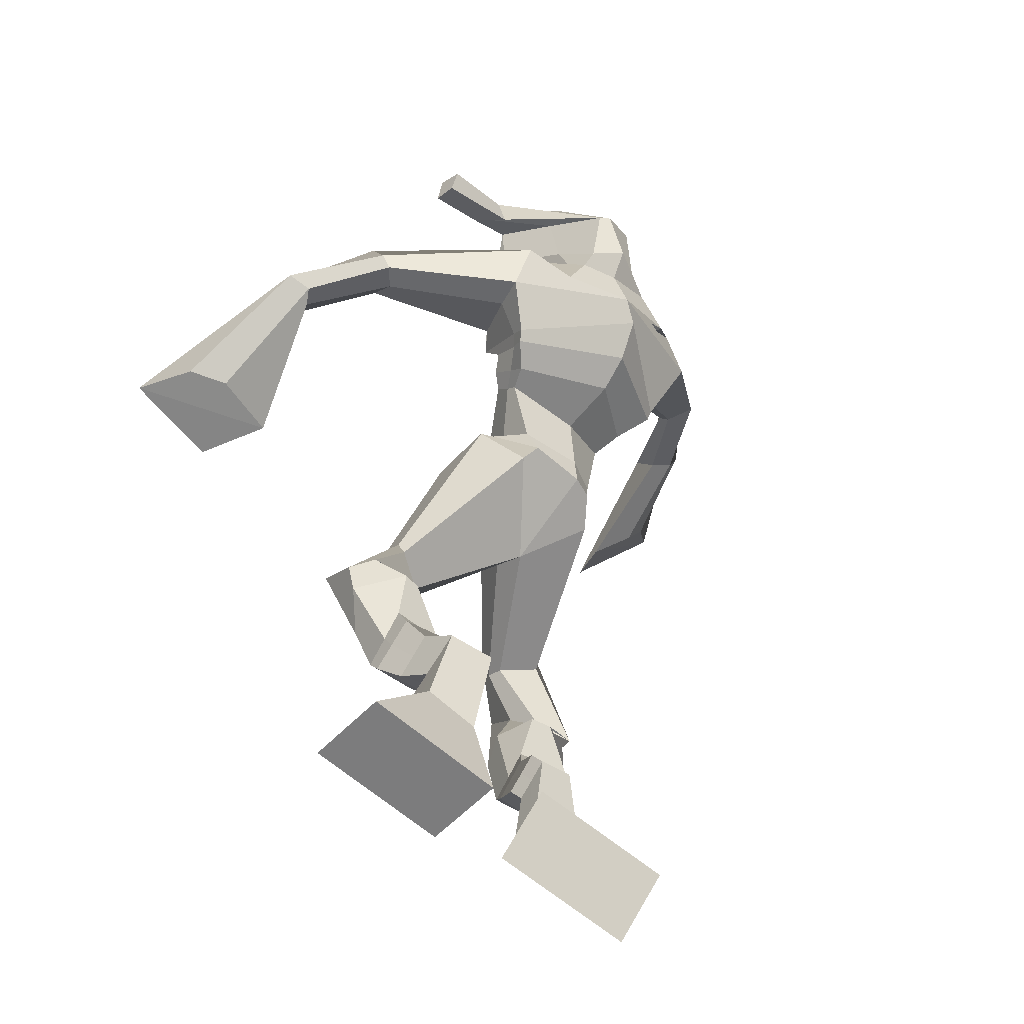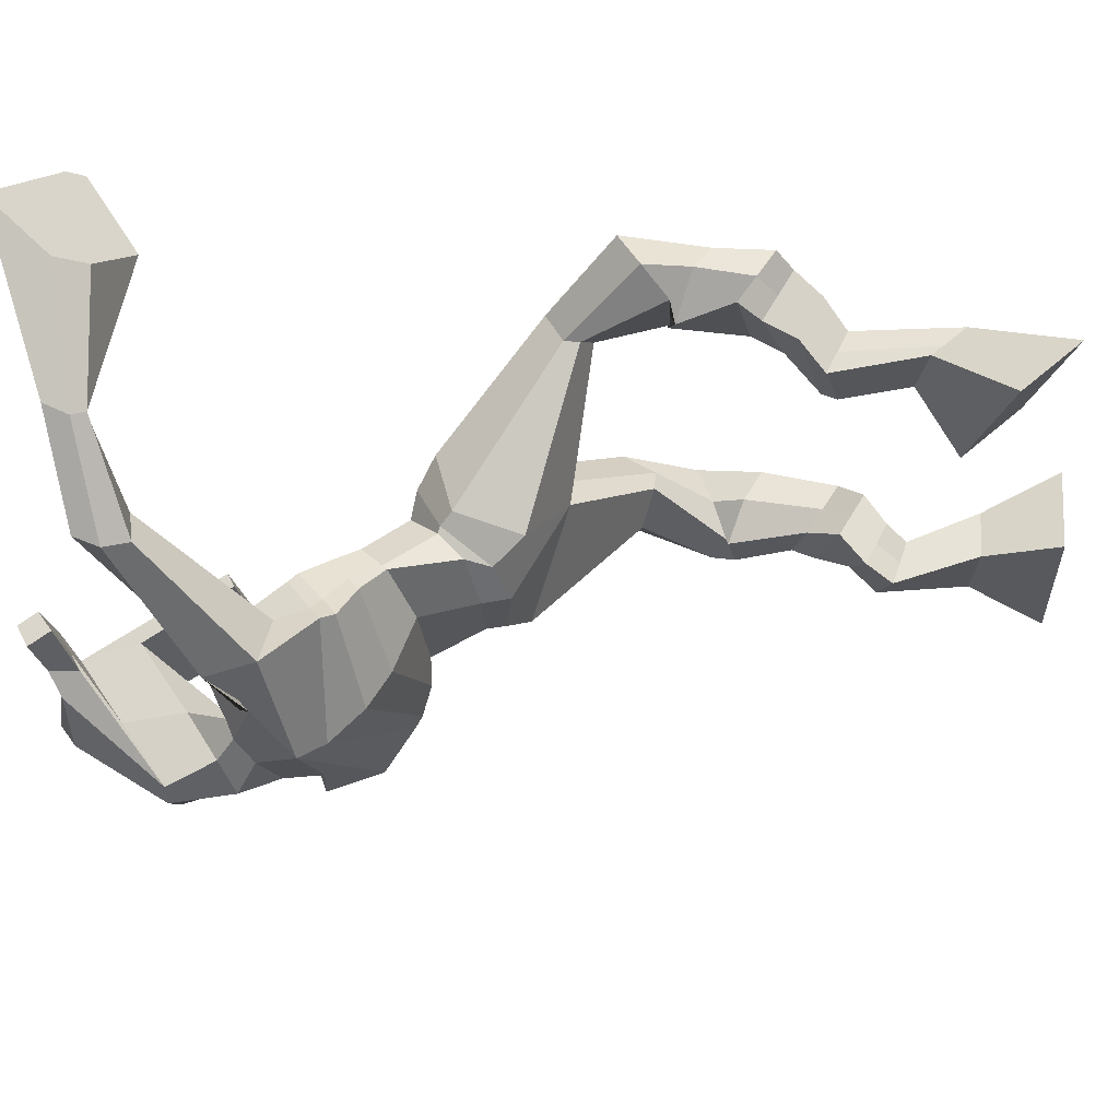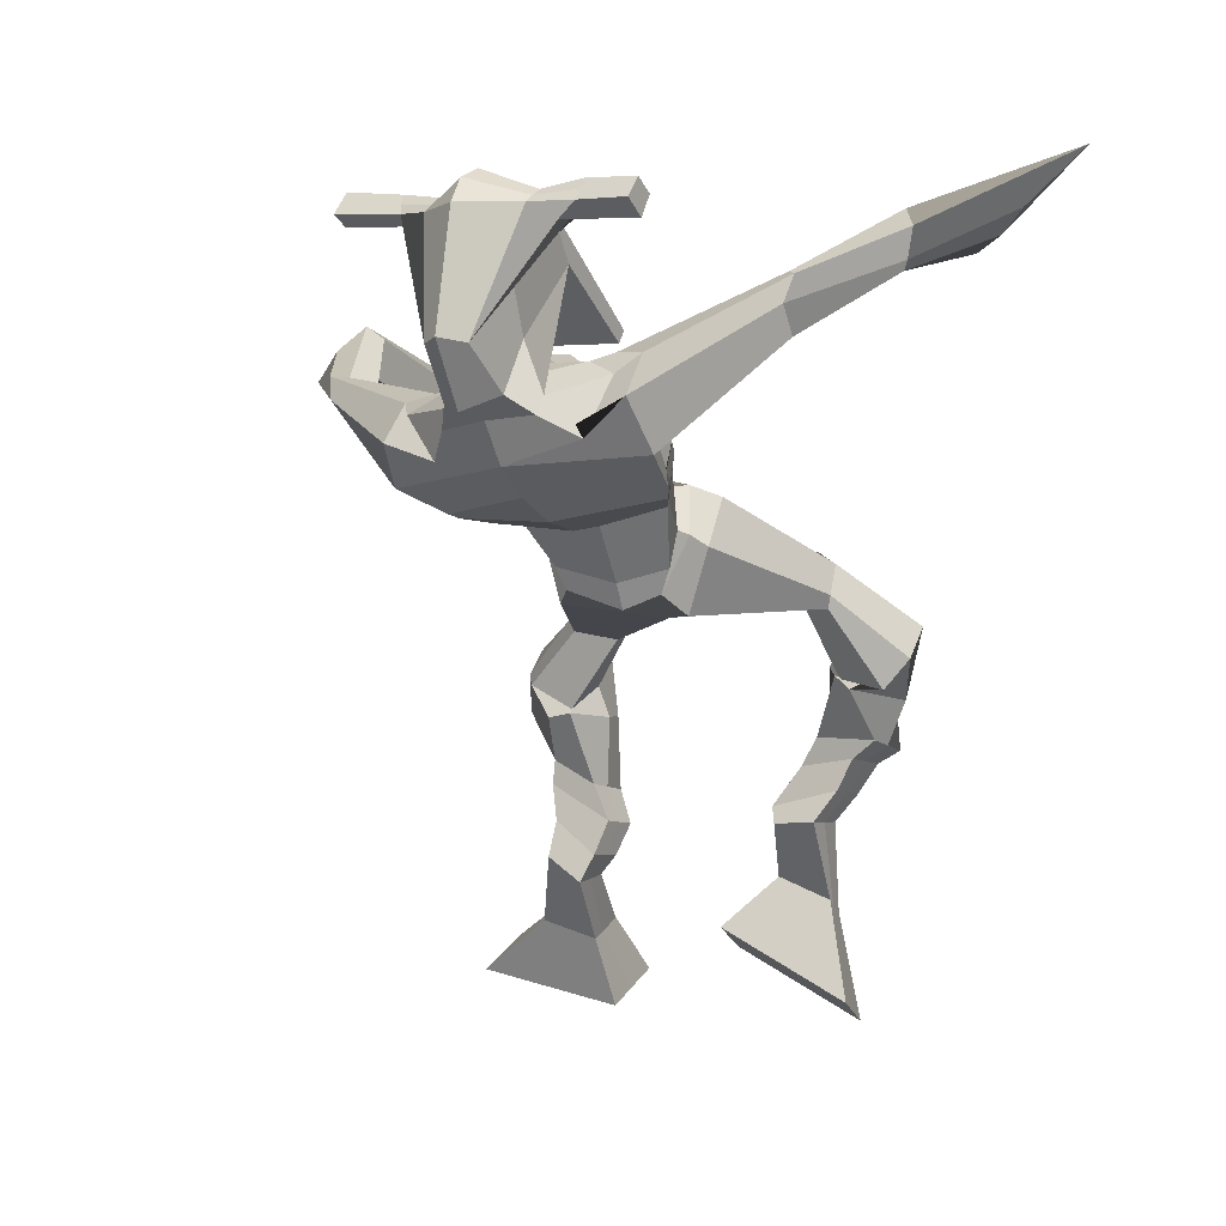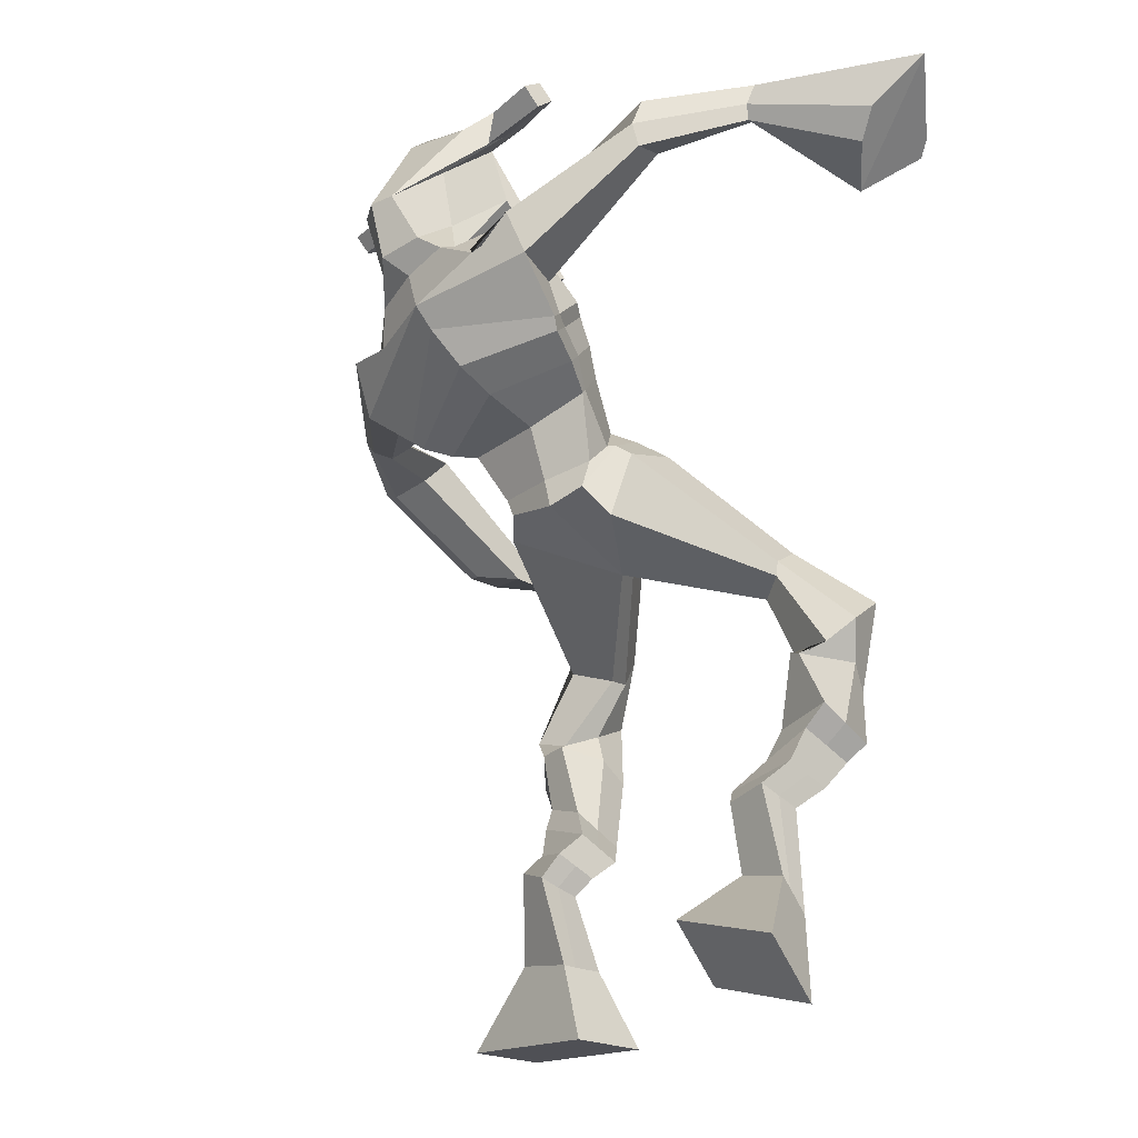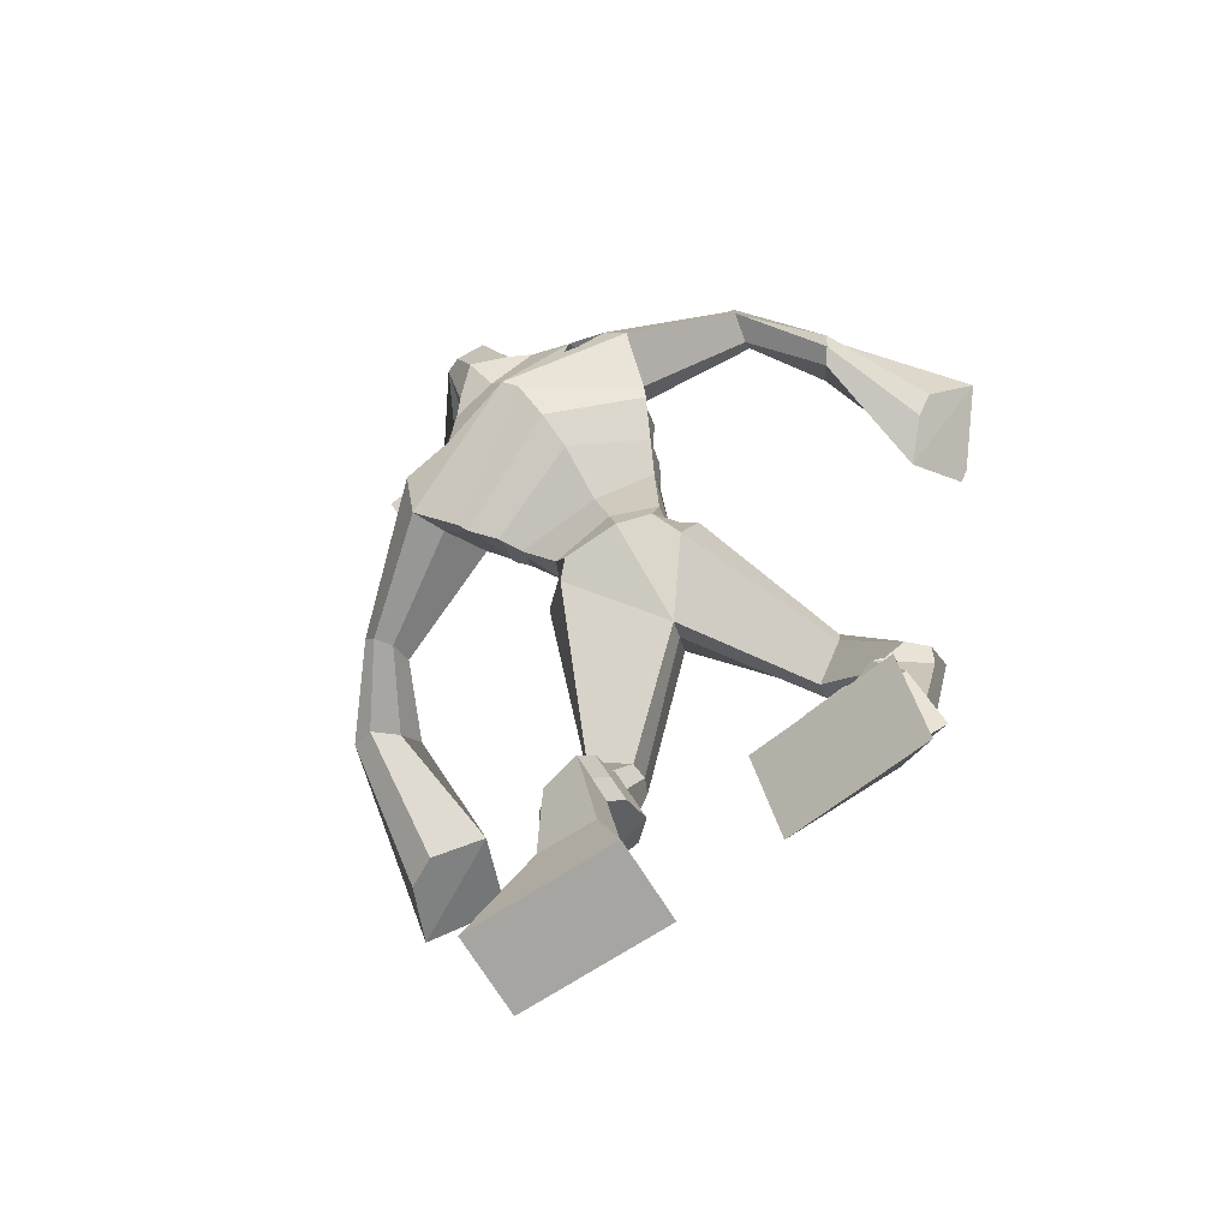
<metadata>
{"format":"obj","ext":"obj","renderer":"f3d","projection":"perspective","resolution":1024,"background":"white","views":[{"elev":-57.0,"azim":136.9,"up":"+Y"},{"elev":-28.1,"azim":-90.3,"up":"+Z"},{"elev":28.1,"azim":-152.2,"up":"+Y"},{"elev":-16.5,"azim":-131.1,"up":"+Y"},{"elev":-70.6,"azim":-146.0,"up":"+Y"}]}
</metadata>
<code>
o monstruo
v -0.06738 -0.5879 0.4052
v -0.01223 -0.6481 0.335
v -0.06342 -0.6344 0.4485
v -0.005619 -0.7304 0.4109
v -0.1486 -0.5984 0.3997
v -0.2161 -0.6901 0.3072
v -0.1447 -0.6459 0.4432
v -0.2095 -0.7724 0.383
v -0.06527 -0.4911 0.3874
v -0.07409 -0.5204 0.4429
v -0.123 -0.4725 0.3894
v -0.1319 -0.501 0.445
v -0.05596 -0.473 0.4006
v -0.06481 -0.5017 0.4562
v -0.1396 -0.4388 0.4284
v -0.1489 -0.471 0.4847
v -0.07747 -0.4272 0.4466
v -0.08675 -0.4595 0.5029
v -0.1527 -0.3939 0.4461
v -0.1639 -0.4348 0.5136
v -0.0922 -0.3847 0.4624
v -0.1034 -0.4257 0.5299
v -0.1803 -0.3616 0.4552
v -0.1918 -0.4112 0.5237
v -0.1152 -0.2803 0.4597
v -0.1084 -0.3191 0.5557
v -0.1424 -0.2882 0.4473
v -0.1751 -0.3344 0.5384
v -0.1272 -0.2887 0.4577
v -0.1036 -0.2266 0.543
v -0.1896 -0.2796 0.452
v -0.2106 -0.2159 0.532
v -0.05808 -0.1898 0.4746
v -0.0602 -0.1337 0.5188
v -0.1087 -0.1722 0.4428
v -0.09778 -0.1285 0.489
v 0.05638 -0.1611 0.3047
v 0.0804 -0.08591 0.3712
v -0.009364 -0.1048 0.2245
v 0.003731 0.008562 0.3463
v 0.1606 -0.6947 0.2878
v 0.1268 -0.7977 0.2845
v 0.1621 -0.699 0.353
v 0.1295 -0.804 0.3964
v 0.2425 -0.6891 0.287
v 0.3367 -0.8012 0.2792
v 0.2441 -0.6928 0.3514
v 0.3394 -0.8075 0.3911
v 0.1641 -0.5786 0.25
v 0.1629 -0.5995 0.3103
v 0.2234 -0.5641 0.2675
v 0.218 -0.5934 0.3243
v 0.1547 -0.5439 0.274
v 0.1491 -0.5736 0.3296
v 0.2349 -0.5323 0.312
v 0.2288 -0.5663 0.3677
v 0.155 -0.512 0.317
v 0.1488 -0.546 0.3727
v 0.2524 -0.4899 0.3339
v 0.2465 -0.533 0.4006
v 0.1889 -0.4735 0.338
v 0.1814 -0.5165 0.4046
v 0.2563 -0.4589 0.3483
v 0.248 -0.5106 0.4156
v 0.2289 -0.3723 0.3427
v 0.203 -0.4181 0.4379
v 0.2581 -0.3827 0.334
v 0.2689 -0.4398 0.4305
v 0.2297 -0.3697 0.3499
v 0.22 -0.3333 0.4504
v 0.2988 -0.3544 0.3595
v 0.3259 -0.3447 0.4402
v 0.1854 -0.2739 0.4019
v 0.2024 -0.2341 0.4611
v 0.2365 -0.259 0.3712
v 0.2391 -0.2299 0.4285
v 0.1569 -0.1121 0.1899
v 0.2033 -0.03701 0.3318
v 0.1191 0.1758 -0.01831
v 0.149 0.2611 0.08527
v -0.05791 0.2104 0.02749
v -0.006843 0.2258 0.1258
v 0.3082 0.07862 0.04623
v 0.2656 0.1223 0.1594
v 0.01892 0.2264 -0.001224
v 0.05697 0.2828 0.0857
v -0.02338 0.2793 0.02324
v 0.03037 0.2926 0.1033
v -0.1862 0.3477 0.1181
v -0.1726 0.3793 0.181
v -0.1732 0.3857 0.1182
v -0.163 0.4097 0.157
v -0.2661 0.3977 0.2459
v -0.2333 0.4287 0.2955
v -0.2734 0.4159 0.2367
v -0.2505 0.4592 0.2824
v -0.3235 0.3981 0.4104
v -0.3201 0.414 0.5377
v -0.3504 0.4396 0.4033
v -0.3346 0.4364 0.5341
v 0.2252 0.1495 0.006019
v 0.2386 0.2161 0.09079
v 0.3032 0.1532 0.01615
v 0.2738 0.1947 0.09317
v 0.4653 0.09683 0.1708
v 0.4472 0.1133 0.228
v 0.4809 0.1152 0.1692
v 0.472 0.1359 0.2019
v 0.5419 0.06645 0.2728
v 0.5095 0.1299 0.3455
v 0.5752 0.0786 0.2803
v 0.542 0.1393 0.3538
v 0.555 -0.02619 0.4477
v 0.5067 -0.04086 0.5629
v 0.6059 -0.01321 0.4752
v 0.5363 -0.02002 0.5692
v 0.2119 0.4667 0.03951
v 0.2143 0.4867 0.1064
v 0.1284 0.4724 0.06715
v 0.1284 0.4769 0.09998
v 0.2659 0.4364 0.0679
v 0.2703 0.44 0.1112
v 0.2495 0.3551 0.1342
v 0.1874 0.3756 0.128
v 0.1103 0.3768 0.1348
v 0.109 0.2721 -0.02567
v 0.1936 0.2406 -0.01888
v 0.1555 0.2501 -0.04999
v 0.2665 0.4217 0.1231
v 0.1215 0.4518 0.1153
v 0.2008 0.3245 -0.04569
v 0.1824 0.339 -0.05158
v 0.2005 0.445 0.137
v 0.1402 0.3383 -0.048
v 0.001842 0.4961 0.07626
v 0.004287 0.5109 0.1055
v -0.002606 0.4858 0.1216
v -0.006081 0.4667 0.09376
v 0.4051 0.4049 0.08613
v 0.4078 0.4214 0.121
v 0.4023 0.3945 0.1385
v 0.4008 0.3832 0.1041
v 0.00129 0.06459 0.1827
v 0.08248 0.03058 0.1577
v 0.2027 0.01753 0.1613
v 0.2092 0.04402 0.1926
v 0.1023 0.0763 0.2319
v 0.01229 0.09799 0.2167
v -0.01721 0.09652 0.1465
v 0.2273 0.05773 0.1791
v -0.002532 0.1354 0.1922
v 0.07804 0.05875 0.08051
v 0.2189 0.01602 0.1287
v 0.1192 0.1843 0.2156
v 0.3222 0.4113 0.1312
v 0.3265 0.4326 0.1174
v 0.31 0.4208 0.08565
v 0.2882 0.4064 0.09409
v 0.06944 0.4811 0.07633
v 0.0721 0.4973 0.1081
v 0.06461 0.47 0.1256
v 0.1 0.4479 0.09108
v 0.1562 0.2521 0.2197
v 0.1494 0.2433 0.2002
v 0.07674 0.2603 0.1979
v 0.2136 0.2274 0.2026
v 0.2128 0.2379 0.222
v 0.07996 0.2696 0.2175
v 0.1512 0.2621 0.03701
v 0.07429 0.2492 -0.0129
v 0.1926 0.244 0.04211
v 0.1067 0.2723 0.04483
v 0.2044 0.2003 -0.00804
v 0.1419 0.2284 -0.01433
v -0.04159 0.1211 0.09908
v 0.2396 0.07583 0.1596
v -0.003846 0.173 0.1739
v 0.08424 0.08986 0.03309
v 0.2492 0.02876 0.09876
v 0.1315 0.2427 0.1766
v -0.0439 0.1401 0.09254
v 0.2421 0.1174 0.1874
v -0.02064 0.1837 0.1537
v 0.09705 0.1365 -0.008237
v 0.2582 0.03785 0.08642
v 0.1439 0.2626 0.1206
v 0.06485 -0.04986 0.1686
v 0.1584 -0.05371 0.1799
v 0.09858 0.04564 0.2856
v 0.005982 -0.02928 0.1994
v 0.1549 0.02461 0.2719
v 0.04991 0.04009 0.2787
v -0.213 -0.7284 0.3424
v -0.0662 -0.6031 0.4196
v -0.1473 -0.6141 0.4141
v -0.009157 -0.6864 0.3703
v -0.07007 -0.5055 0.4155
v -0.1277 -0.4869 0.4175
v -0.0605 -0.4873 0.4285
v -0.1443 -0.4549 0.4566
v -0.08211 -0.4434 0.4748
v -0.1583 -0.4143 0.4799
v -0.09779 -0.4052 0.4962
v -0.186 -0.3864 0.4894
v -0.08652 -0.3008 0.5108
v -0.2092 -0.308 0.4873
v -0.1034 -0.2574 0.4984
v -0.2108 -0.2443 0.4899
v -0.05493 -0.1841 0.4979
v -0.111 -0.151 0.4432
v 0.06994 -0.1158 0.3414
v -0.02278 -0.01459 0.2511
v 0.338 -0.8042 0.3313
v 0.161 -0.6966 0.3093
v 0.243 -0.6904 0.3083
v 0.128 -0.8006 0.3365
v 0.1634 -0.5894 0.2796
v 0.2206 -0.5787 0.295
v 0.1519 -0.5588 0.3015
v 0.2319 -0.5493 0.3399
v 0.1519 -0.529 0.3448
v 0.2495 -0.5114 0.3673
v 0.1852 -0.495 0.3713
v 0.2522 -0.4848 0.3819
v 0.1908 -0.3923 0.3889
v 0.3141 -0.4158 0.3854
v 0.213 -0.3528 0.398
v 0.3204 -0.3599 0.3926
v 0.1837 -0.2757 0.4255
v 0.244 -0.2399 0.3772
v 0.2067 -0.04174 0.2345
v -0.02447 0.1976 0.09954
v 0.2916 0.09593 0.09583
v 0.0101 0.2864 0.05797
v -0.01405 0.3085 0.08404
v -0.1744 0.3545 0.1637
v -0.181 0.4193 0.1288
v -0.2488 0.4101 0.2724
v -0.2711 0.4509 0.2547
v -0.2781 0.352 0.4548
v -0.4093 0.5124 0.4489
v 0.2893 0.1802 0.04993
v 0.313 0.1775 0.08455
v 0.4456 0.08608 0.191
v 0.4897 0.1411 0.1836
v 0.518 0.09556 0.3096
v 0.5667 0.1125 0.3172
v 0.4668 -0.04701 0.4595
v 0.6435 -0.003137 0.5595
v 0.2156 0.4872 0.06917
v 0.1284 0.4746 0.08357
v 0.2681 0.4382 0.08954
v 0.2134 0.2989 0.04102
v 0.1213 0.3139 0.04431
v 0.2348 0.3729 0.03877
v 0.1296 0.3955 0.03379
v 0.003065 0.5035 0.09089
v -0.004344 0.4763 0.1077
v 0.4065 0.4132 0.1036
v 0.4016 0.3888 0.1213
v 0.2042 0.02878 0.1759
v 0.003185 0.07087 0.189
v 0.222 0.03279 0.1494
v -0.0118 0.1105 0.1632
v 0.3052 0.4088 0.1127
v 0.3183 0.4267 0.1015
v 0.08232 0.459 0.1083
v 0.07077 0.4892 0.09222
v 0.07981 0.2609 0.0171
v 0.2089 0.2189 0.01752
v 0.2432 0.04505 0.1197
v -0.02358 0.1396 0.1285
v 0.2567 0.05126 0.105
v -0.03104 0.1531 0.1128
v 0.01601 0.004056 0.2407
v 0.1675 -0.02123 0.2252
v 0.05724 -0.08785 0.1719
v 0.1399 -0.08065 0.175
v 0.09195 -0.01456 0.3394
v 0.01413 -0.06468 0.1929
v 0.1715 0.01252 0.3054
v 0.03564 0.03233 0.3132
v 0.1843 -0.02895 0.2314
v -0.000671 0.00079 0.2425
f 1 5 11 9
f 4 3 7 8
f 193 195 5 6
f 193 196 4 8
f 196 194 3 4
f 6 5 1 2
f 198 12 16 200
f 7 3 10 12
f 195 7 12 198
f 194 1 9 197
f 200 16 20 202
f 12 10 14 16
f 9 11 15 13
f 197 9 13 199
f 20 18 22 24
f 16 14 18 20
f 13 15 19 17
f 199 13 17 201
f 21 23 27 25
f 17 19 23 21
f 201 17 21 203
f 202 20 24 204
f 206 28 32 208
f 203 21 25 205
f 204 24 28 206
f 24 22 26 28
f 29 31 35 33
f 28 26 30 32
f 25 27 31 29
f 205 25 29 207
f 209 33 37 211
f 207 29 33 209
f 208 32 36 210
f 32 30 34 36
f 185 184 79 83
f 210 36 40 212
f 36 34 38 40
f 33 35 39 37
f 41 49 51 45
f 44 48 47 43
f 213 46 45 215
f 213 48 44 216
f 216 44 43 214
f 46 42 41 45
f 218 220 56 52
f 47 52 50 43
f 215 218 52 47
f 214 217 49 41
f 220 222 60 56
f 52 56 54 50
f 49 53 55 51
f 217 219 53 49
f 60 64 62 58
f 56 60 58 54
f 53 57 59 55
f 219 221 57 53
f 61 65 67 63
f 57 61 63 59
f 221 223 61 57
f 222 224 64 60
f 226 228 72 68
f 223 225 65 61
f 224 226 68 64
f 64 68 66 62
f 69 73 75 71
f 68 72 70 66
f 65 69 71 67
f 225 227 69 65
f 229 211 37 73
f 227 229 73 69
f 228 230 76 72
f 72 76 74 70
f 184 181 81 79
f 230 231 78 76
f 76 78 38 74
f 73 37 77 75
f 268 159 135 257
f 133 129 122 118
f 186 182 84 80
f 274 183 82 232
f 273 185 83 233
f 183 186 80 82
f 234 235 88 86
f 82 88 92 90
f 82 80 86 88
f 79 81 87 85
f 90 92 96 94
f 235 87 91 237
f 232 82 90 236
f 87 81 89 91
f 95 93 97 99
f 236 90 94 238
f 91 89 93 95
f 237 91 95 239
f 240 98 100 241
f 239 95 99 241
f 94 96 100 98
f 238 94 98 240
f 242 102 104 243
f 83 79 101 103
f 80 84 104 102
f 104 84 106 108
f 108 106 110 112
f 83 103 107 105
f 233 83 105 244
f 243 104 108 245
f 109 111 115 113
f 245 108 112 247
f 105 107 111 109
f 244 105 109 246
f 248 113 115 249
f 246 109 113 248
f 112 110 114 116
f 247 112 116 249
f 250 117 119 251
f 250 118 122 252
f 156 155 141 140
f 131 132 117 121
f 132 134 119 117
f 130 133 118 120
f 172 169 124 125
f 174 170 126 128
f 173 174 128 127
f 270 173 127 253
f 169 171 123 124
f 269 172 125 254
f 129 133 163 167
f 128 126 134 132
f 127 128 132 131
f 253 127 131 255
f 130 125 165 168
f 254 125 130 256
f 258 137 136 257
f 161 160 136 137
f 267 161 137 258
f 159 162 138 135
f 260 142 139 259
f 158 157 139 142
f 266 156 140 259
f 265 158 142 260
f 192 189 147 148
f 276 188 145 261
f 275 192 148 262
f 189 191 146 147
f 187 190 143 144
f 188 187 144 145
f 148 147 154 151
f 261 145 153 263
f 262 148 151 264
f 147 146 150 154
f 144 143 149 152
f 145 144 152 153
f 255 131 158 265
f 252 122 156 266
f 131 121 157 158
f 122 129 155 156
f 119 134 162 159
f 256 130 161 267
f 130 120 160 161
f 251 119 159 268
f 165 164 163 168
f 164 166 167 163
f 133 130 168 163
f 123 129 167 166
f 124 123 166 164
f 125 124 164 165
f 234 86 172 269
f 80 102 171 169
f 242 101 173 270
f 101 79 174 173
f 79 85 170 174
f 86 80 169 172
f 151 154 180 177
f 263 153 179 271
f 264 151 177 272
f 154 150 176 180
f 152 149 175 178
f 153 152 178 179
f 177 180 186 183
f 271 179 185 273
f 272 177 183 274
f 180 176 182 186
f 178 175 181 184
f 179 178 184 185
f 278 277 187 188
f 277 280 190 187
f 279 281 191 189
f 284 282 192 275
f 283 278 188 276
f 282 279 189 192
f 281 283 276 191
f 280 284 275 190
f 175 272 274 181
f 176 271 273 182
f 149 264 272 175
f 150 263 271 176
f 102 242 270 171
f 85 234 269 170
f 120 251 268 160
f 134 256 267 162
f 121 252 266 157
f 129 255 265 155
f 143 262 264 149
f 146 261 263 150
f 190 275 262 143
f 191 276 261 146
f 155 265 260 141
f 157 266 259 139
f 141 260 259 140
f 162 267 258 138
f 138 258 257 135
f 126 254 256 134
f 123 253 255 129
f 170 269 254 126
f 171 270 253 123
f 117 250 252 121
f 118 250 251 120
f 111 247 249 115
f 110 246 248 114
f 114 248 249 116
f 106 244 246 110
f 107 245 247 111
f 103 243 245 107
f 84 233 244 106
f 101 242 243 103
f 93 238 240 97
f 96 239 241 100
f 97 240 241 99
f 92 237 239 96
f 89 236 238 93
f 81 232 236 89
f 88 235 237 92
f 85 87 235 234
f 182 273 233 84
f 181 274 232 81
f 160 268 257 136
f 75 77 231 230
f 71 75 230 228
f 70 74 229 227
f 74 38 211 229
f 66 70 227 225
f 63 67 226 224
f 62 66 225 223
f 67 71 228 226
f 59 63 224 222
f 58 62 223 221
f 54 58 221 219
f 50 54 219 217
f 55 59 222 220
f 43 50 217 214
f 45 51 218 215
f 51 55 220 218
f 42 216 214 41
f 46 213 216 42
f 48 213 215 47
f 35 210 212 39
f 31 208 210 35
f 30 207 209 34
f 34 209 211 38
f 26 205 207 30
f 23 204 206 27
f 22 203 205 26
f 27 206 208 31
f 19 202 204 23
f 18 201 203 22
f 14 199 201 18
f 10 197 199 14
f 15 200 202 19
f 3 194 197 10
f 5 195 198 11
f 11 198 200 15
f 2 1 194 196
f 6 2 196 193
f 8 7 195 193
f 39 212 284 280
f 78 231 283 281
f 40 38 279 282
f 231 77 278 283
f 212 40 282 284
f 38 78 281 279
f 37 39 280 277
f 77 37 277 278

</code>
